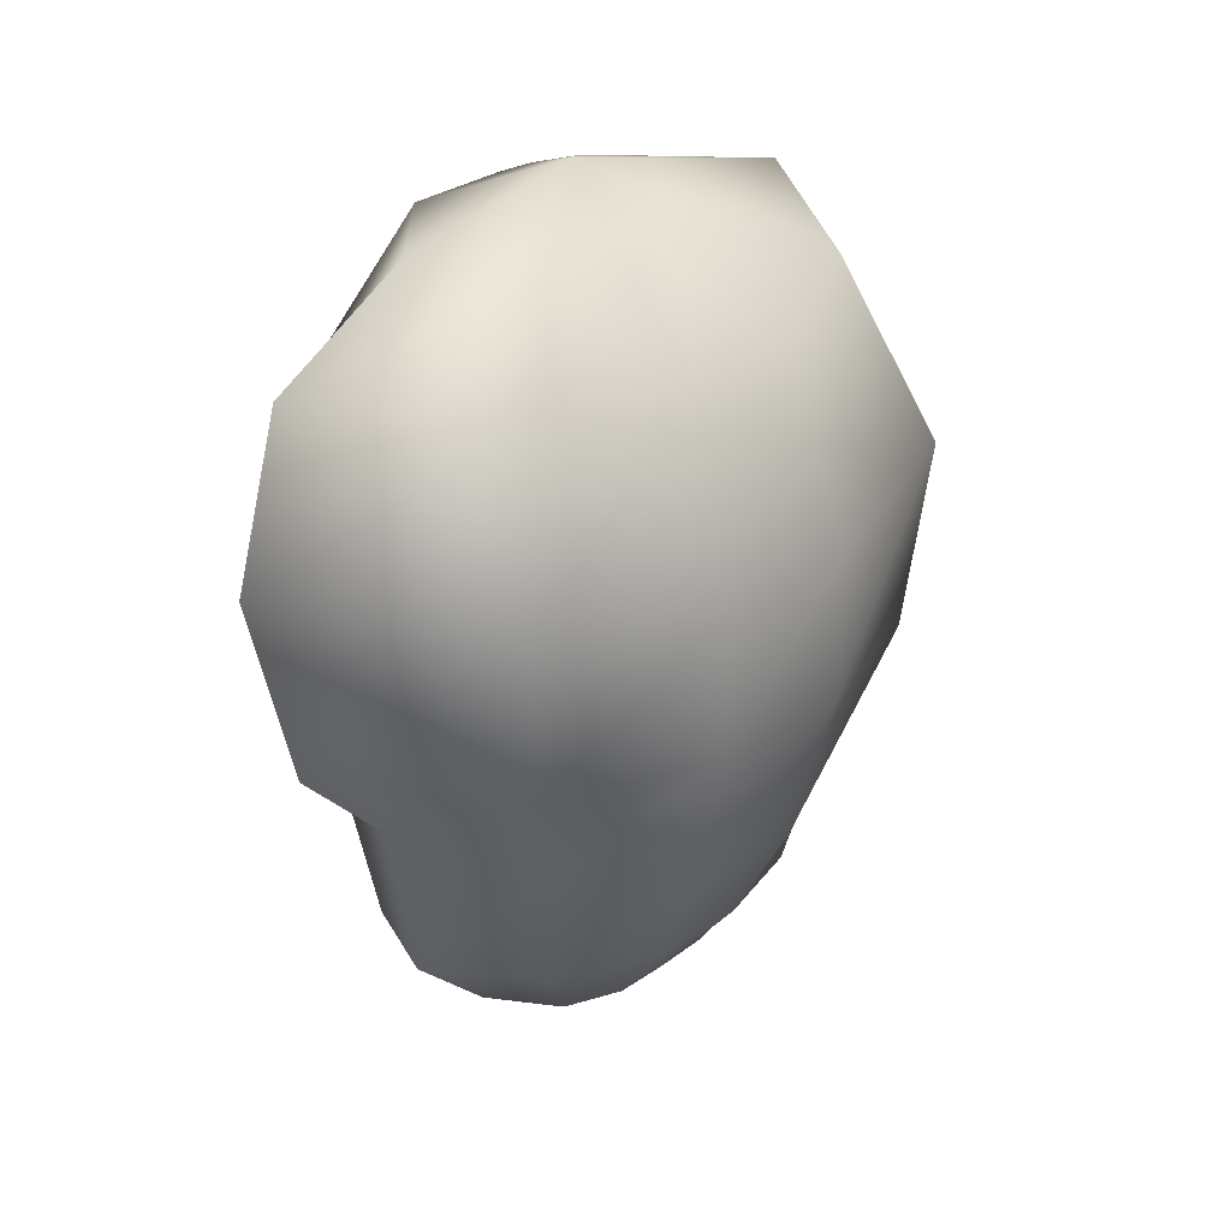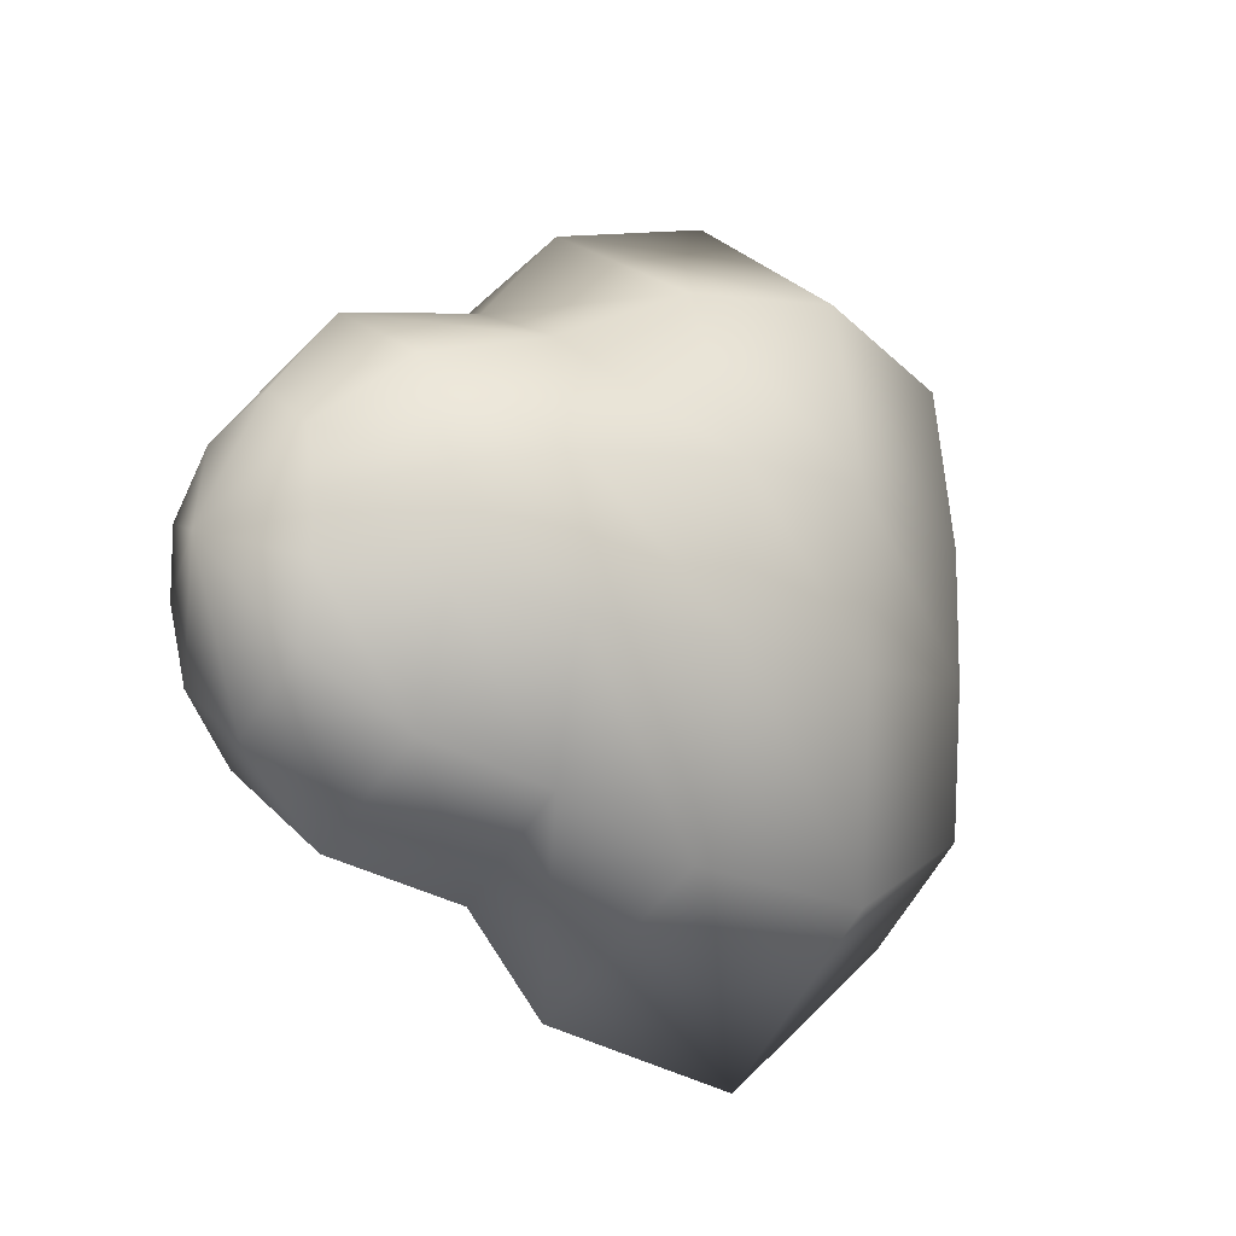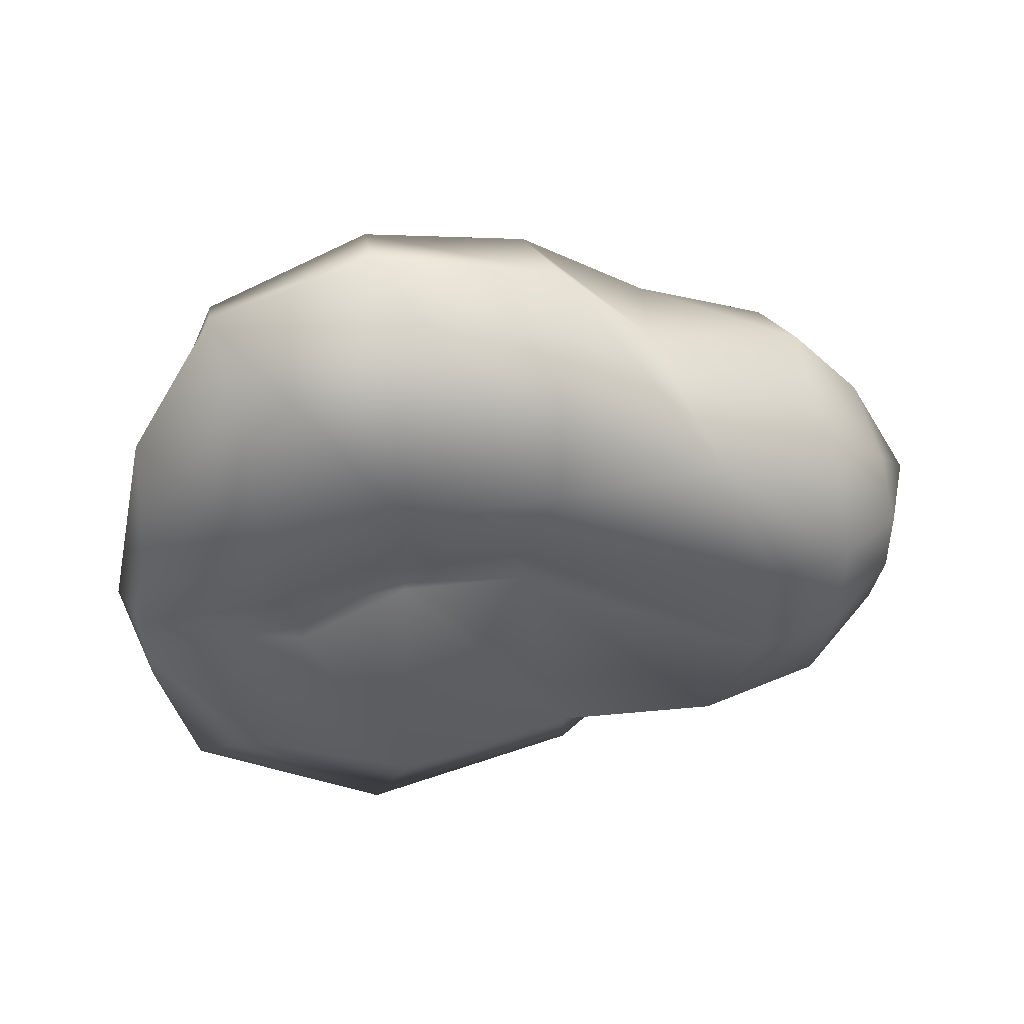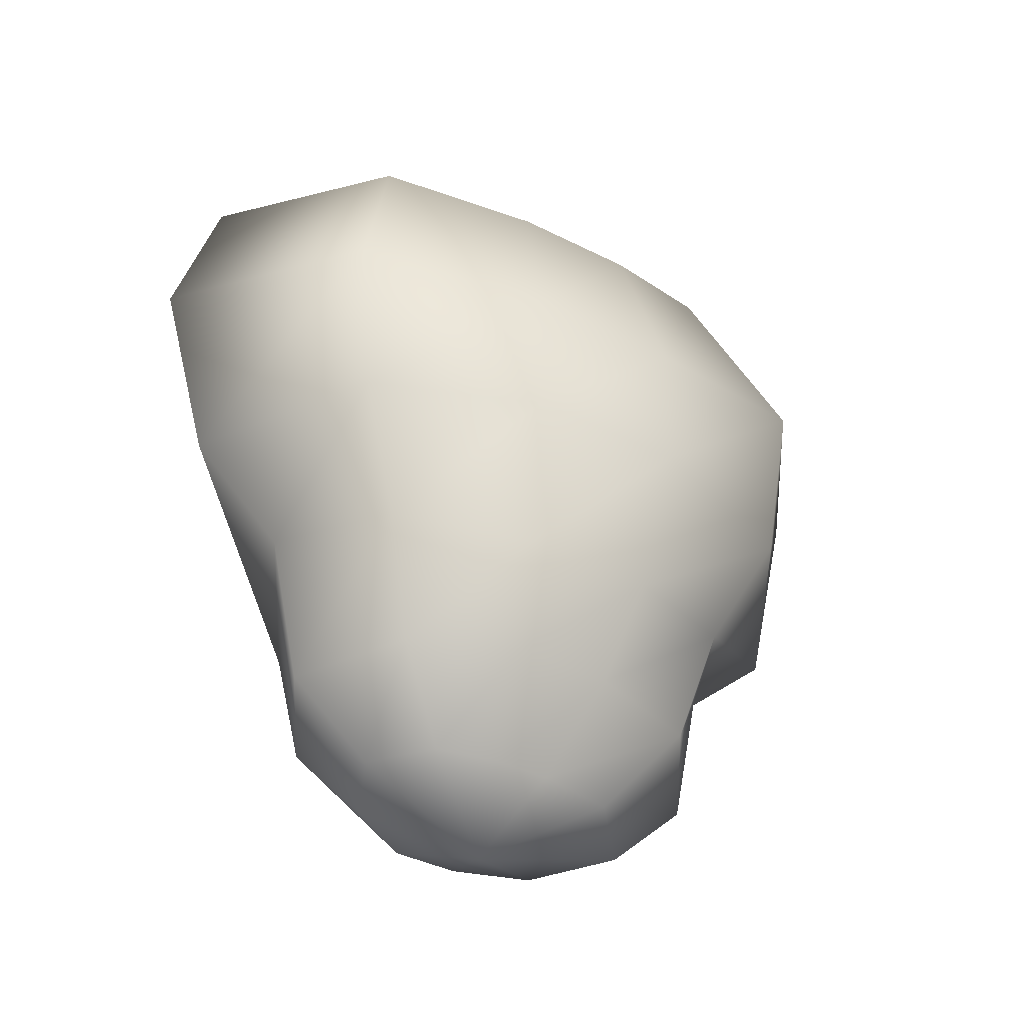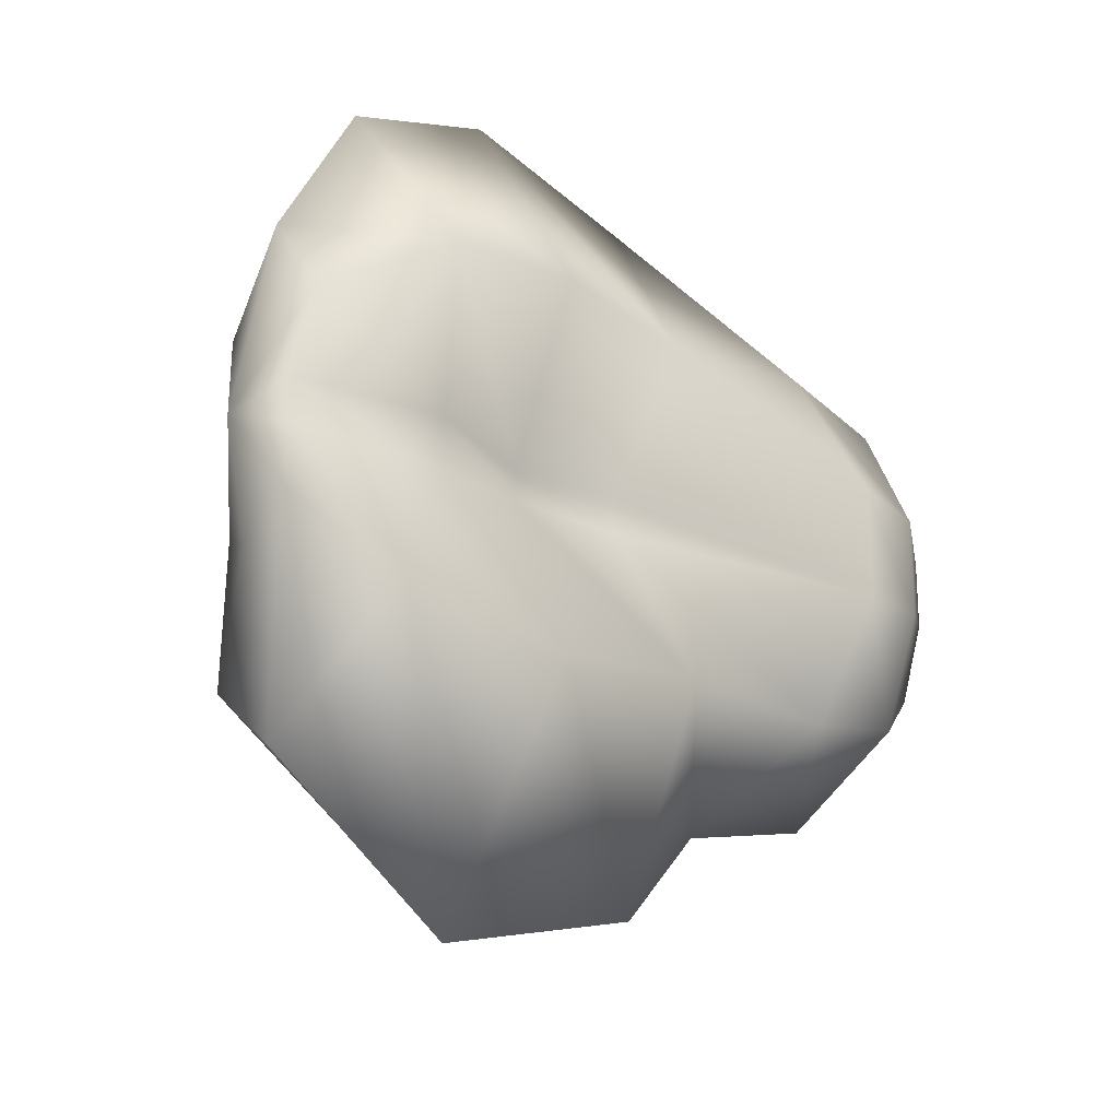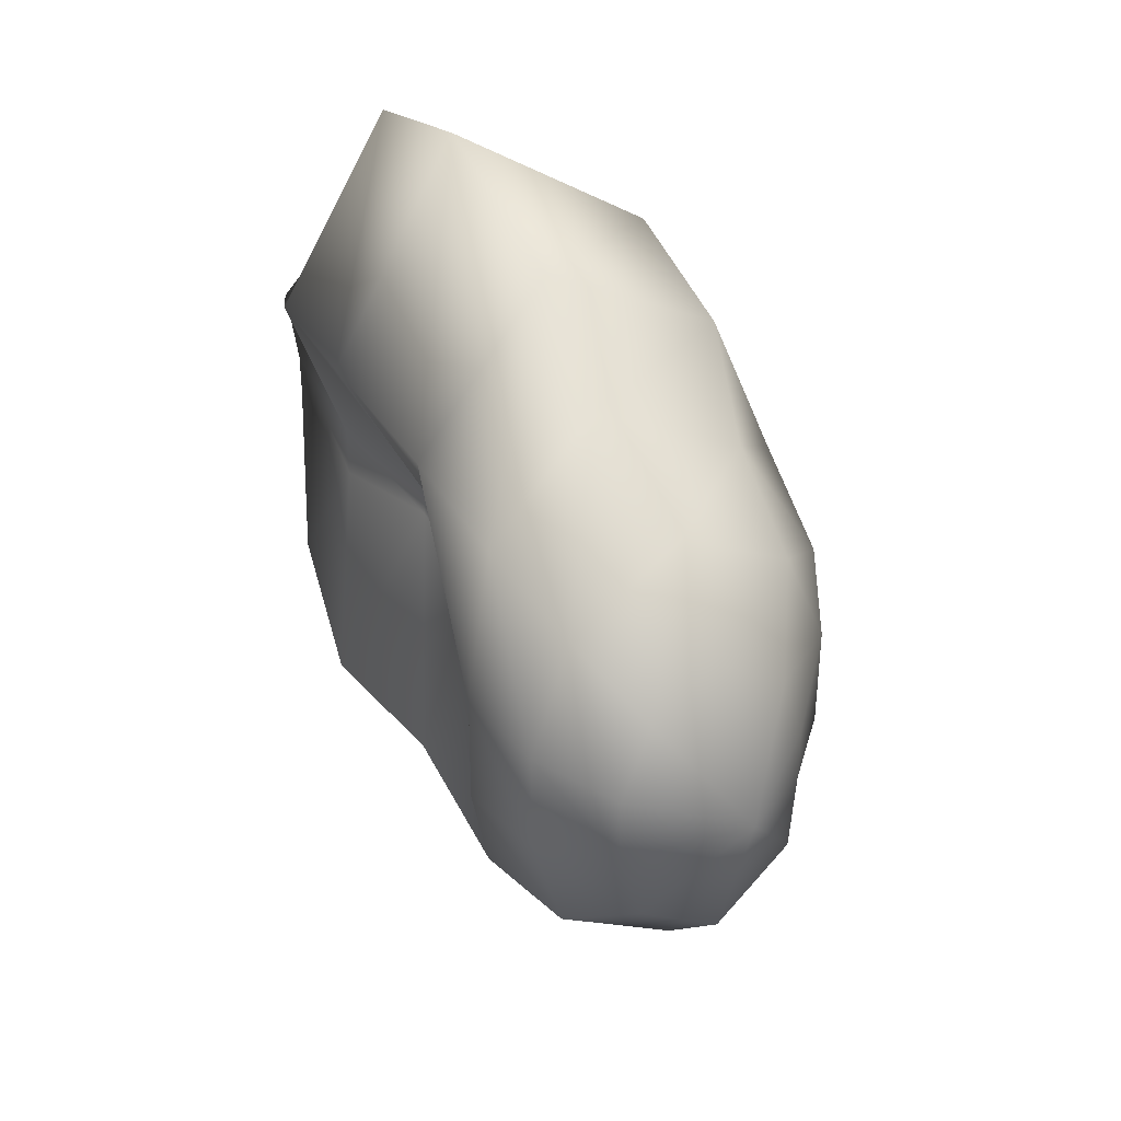
<metadata>
{"format":"obj","ext":"obj","renderer":"f3d","projection":"perspective","resolution":1024,"background":"white","views":[{"elev":24.4,"azim":41.2,"up":"+Y"},{"elev":-12.5,"azim":48.3,"up":"+Z"},{"elev":46.7,"azim":-102.4,"up":"+Z"},{"elev":-39.3,"azim":57.6,"up":"+Y"},{"elev":-20.7,"azim":-132.4,"up":"+Z"},{"elev":37.7,"azim":-28.0,"up":"+Z"}]}
</metadata>
<code>
v 0 0.05292 0
v 0 0.05027 0.0126
v 0.005482 0.04913 0.007546
v 0.005758 0.04798 0.001871
v -0.004954 0.05098 0.006818
v 0.005758 0.04798 -0.001871
v 0.003895 0.04974 -0.005362
v 0 0.05151 -0.0072
v -0.003367 0.0516 -0.004633
v -0.004046 0.05169 -0.001315
v -0.004046 0.05169 0.001315
v 0 0.04498 0.02176
v -0.007935 0.0434 0.01092
v 0.01015 0.04436 0.01397
v 0.01214 0.04375 0.003944
v -0.004981 0.04181 0.001618
v 0.01214 0.04375 -0.003944
v 0.008993 0.04657 -0.01238
v 0 0.04939 -0.01784
v -0.006781 0.0456 -0.009333
v -0.004981 0.04181 -0.001618
v 0 0.03528 0.02471
v -0.008176 0.03501 0.01125
v -0.002957 0.03475 0.000961
v 0.01202 0.03396 0.01655
v 0.01541 0.03263 0.005006
v -0.002957 0.03475 -0.000961
v 0.01541 0.03263 -0.005006
v 0.0126 0.03493 -0.01734
v 0 0.03722 -0.02667
v -0.008752 0.03599 -0.01205
v 0 0.02381 0.02144
v -0.007358 0.02558 0.01013
v -0.003424 0.02734 0.001112
v -0.003424 0.02734 -0.001112
v 0.01101 0.02381 0.01516
v 0.01525 0.02381 0.004955
v -0.007935 0.02523 -0.01092
v 0.01525 0.02381 -0.004955
v 0.01159 0.02346 -0.01595
v 0 0.02311 -0.0234
v 0 0.01835 0.01555
v -0.007887 0.01543 0.01086
v -0.01074 0.01252 0.003489
v -0.01074 0.01252 -0.003489
v -0.008464 0.01517 -0.01165
v 0.008512 0.01649 0.01172
v 0.01276 0.01464 0.004146
v 0 0.01782 -0.01751
v 0.01276 0.01464 -0.004146
v 0.009089 0.01623 -0.01251
v 0 0.008643 0.01342
v -0.006925 0.007937 0.009531
v -0.009649 0.007232 0.003135
v -0.009649 0.007232 -0.003135
v -0.007551 0.007761 -0.01039
v 0 0.008291 -0.01555
v 0.006925 0.008732 0.009531
v 0.009649 0.00882 0.003135
v 0.007551 0.008556 -0.01039
v 0.009649 0.00882 -0.003135
v 0 0.004233 0.008182
v -0.004424 0.003616 0.006089
v -0.006536 0.002999 0.002124
v -0.006536 0.002999 -0.002124
v -0.005049 0.003087 -0.00695
v 0 0.003174 -0.01031
v 0.004617 0.00344 -0.006355
v 0.003991 0.003969 0.005495
v 0.005135 0.003705 0.001669
v 0.005135 0.003705 -0.001669
v 0 0 0
f 1 2 3
f 1 3 4
f 1 5 2
f 1 4 6
f 1 6 7
f 1 7 8
f 1 8 9
f 1 9 10
f 1 10 11
f 1 11 5
f 2 12 3
f 13 12 2
f 5 13 2
f 12 14 3
f 3 14 4
f 14 15 4
f 4 15 6
f 16 13 5
f 11 16 5
f 15 17 6
f 6 17 7
f 17 18 7
f 7 18 8
f 18 19 8
f 8 19 9
f 19 20 9
f 9 20 10
f 20 21 10
f 10 21 11
f 21 16 11
f 12 22 14
f 23 22 12
f 13 23 12
f 24 23 13
f 16 24 13
f 22 25 14
f 14 25 15
f 25 26 15
f 15 26 17
f 27 24 16
f 21 27 16
f 26 28 17
f 17 28 18
f 28 29 18
f 18 29 19
f 29 30 19
f 19 30 20
f 30 31 20
f 20 31 21
f 31 27 21
f 22 32 25
f 33 32 22
f 23 33 22
f 34 33 23
f 24 34 23
f 35 34 24
f 27 35 24
f 32 36 25
f 25 36 26
f 36 37 26
f 26 37 28
f 38 35 27
f 31 38 27
f 37 39 28
f 28 39 29
f 39 40 29
f 29 40 30
f 40 41 30
f 30 41 31
f 41 38 31
f 32 42 36
f 43 42 32
f 33 43 32
f 44 43 33
f 34 44 33
f 45 44 34
f 35 45 34
f 46 45 35
f 38 46 35
f 42 47 36
f 36 47 37
f 47 48 37
f 37 48 39
f 49 46 38
f 41 49 38
f 48 50 39
f 39 50 40
f 50 51 40
f 40 51 41
f 51 49 41
f 42 52 47
f 53 52 42
f 43 53 42
f 54 53 43
f 44 54 43
f 55 54 44
f 45 55 44
f 56 55 45
f 46 56 45
f 57 56 46
f 49 57 46
f 52 58 47
f 47 58 48
f 58 59 48
f 48 59 50
f 60 57 49
f 51 60 49
f 59 61 50
f 50 61 51
f 61 60 51
f 52 62 58
f 63 62 52
f 53 63 52
f 64 63 53
f 54 64 53
f 65 64 54
f 55 65 54
f 66 65 55
f 56 66 55
f 67 66 56
f 57 67 56
f 68 67 57
f 60 68 57
f 62 69 58
f 58 69 59
f 69 70 59
f 59 70 61
f 71 68 60
f 61 71 60
f 70 71 61
f 62 72 69
f 63 72 62
f 64 72 63
f 65 72 64
f 66 72 65
f 67 72 66
f 68 72 67
f 71 72 68
f 69 72 70
f 70 72 71

</code>
